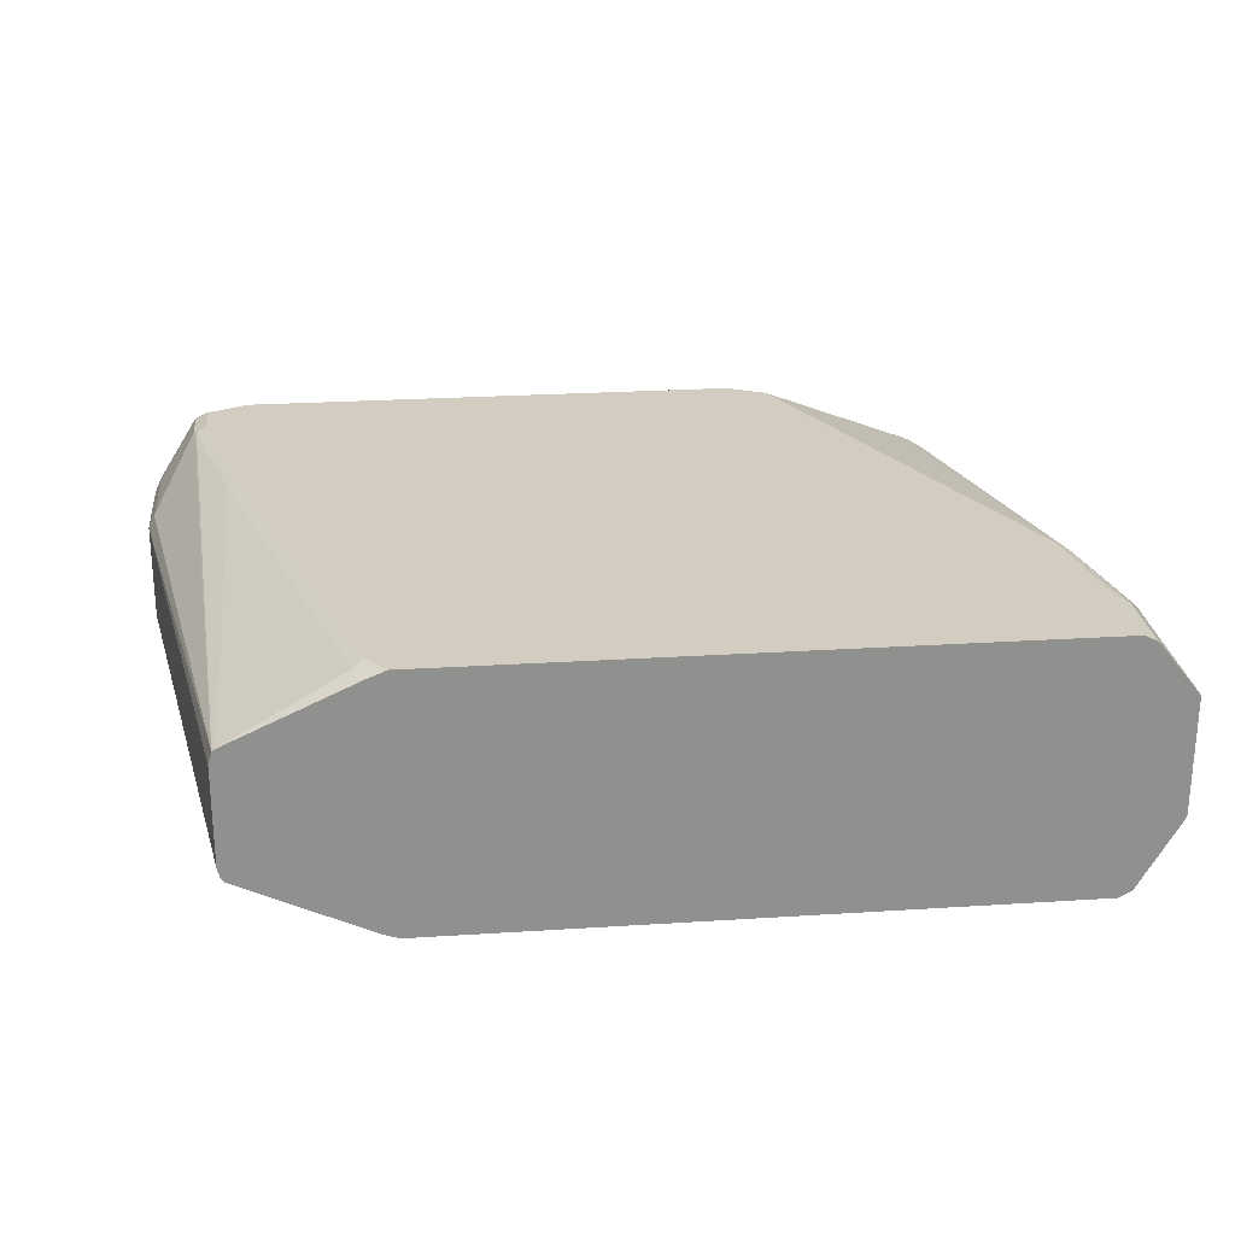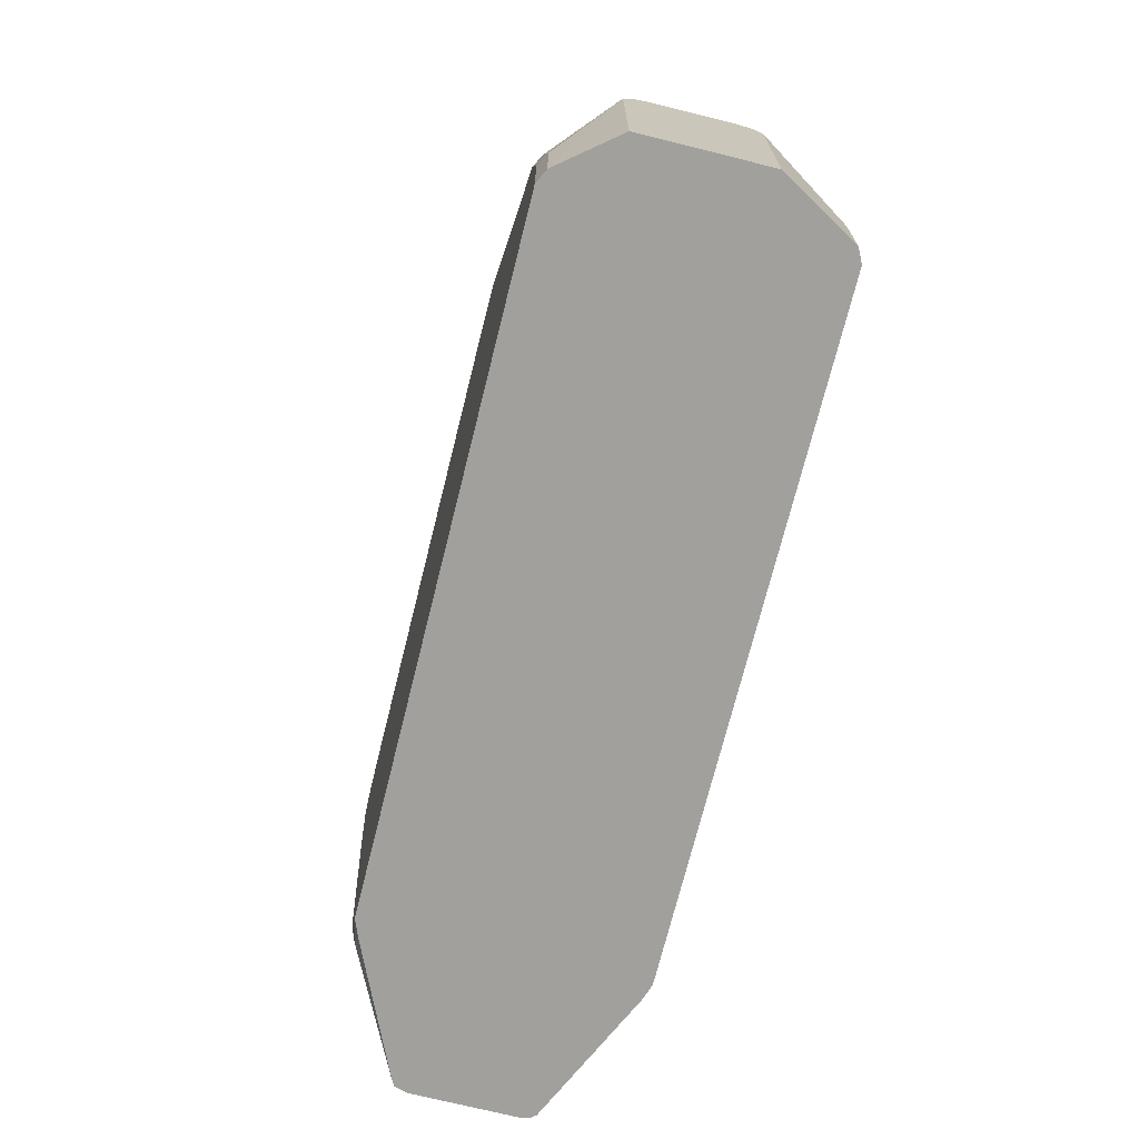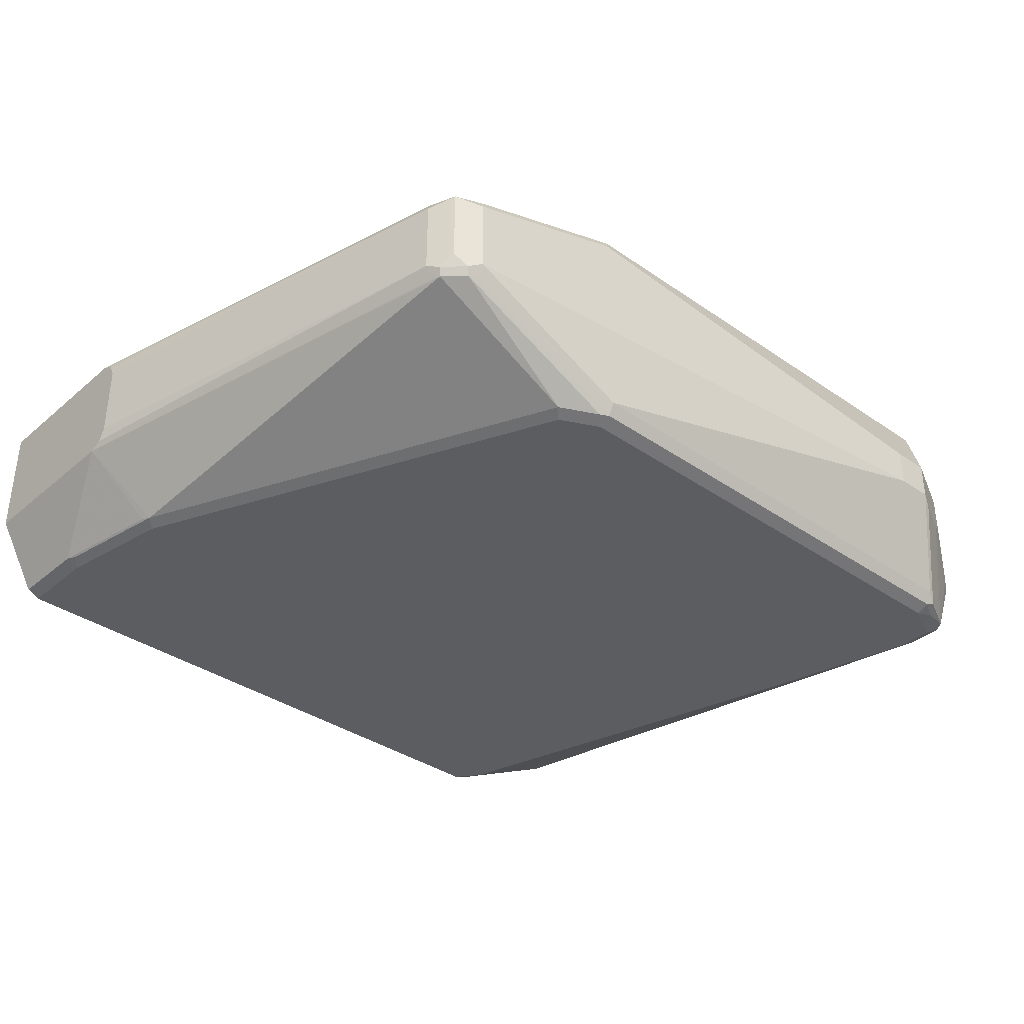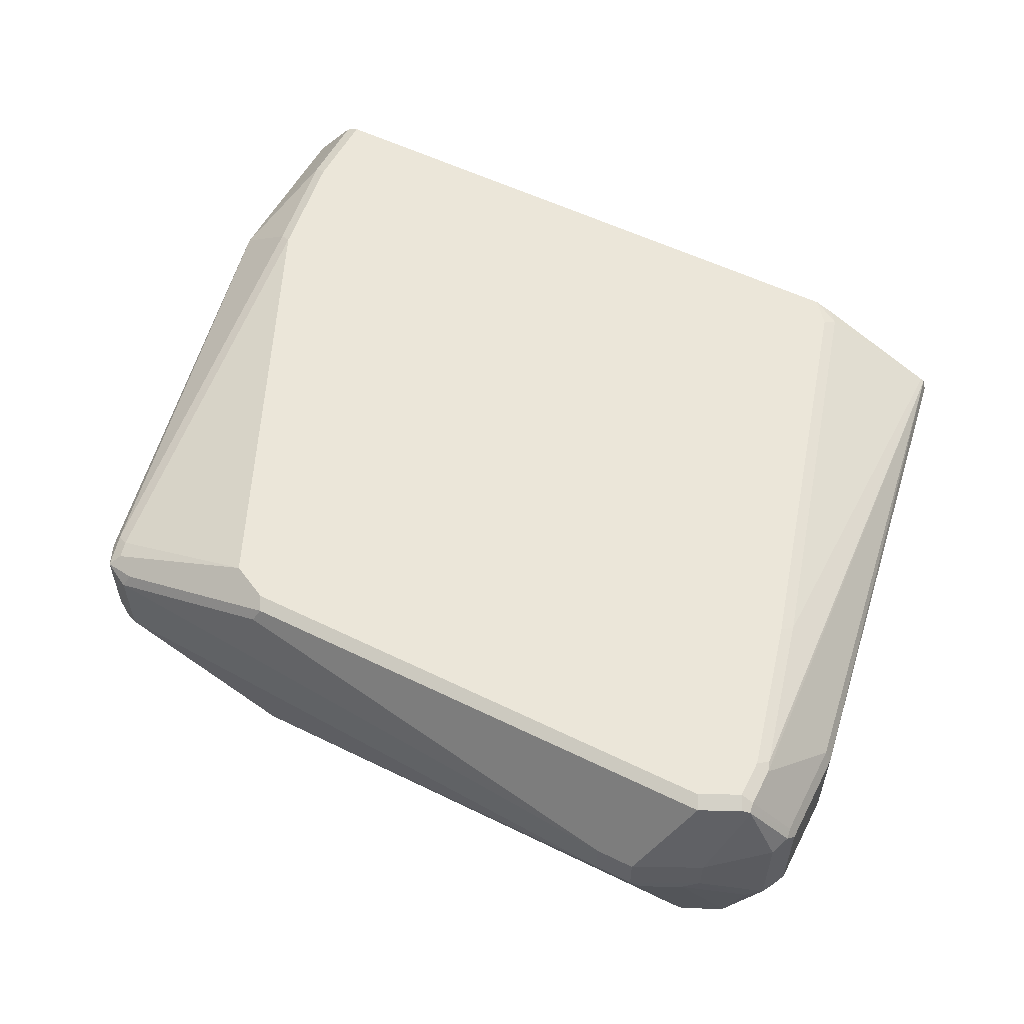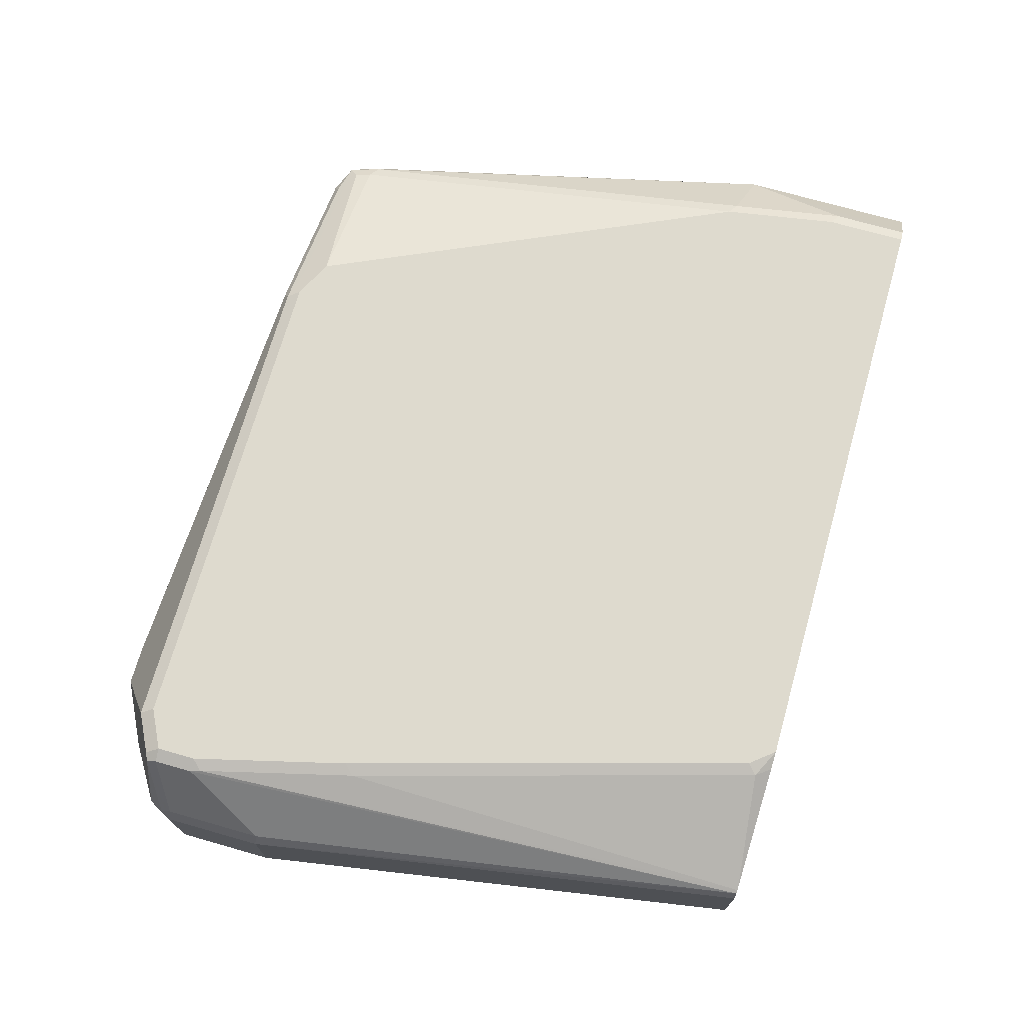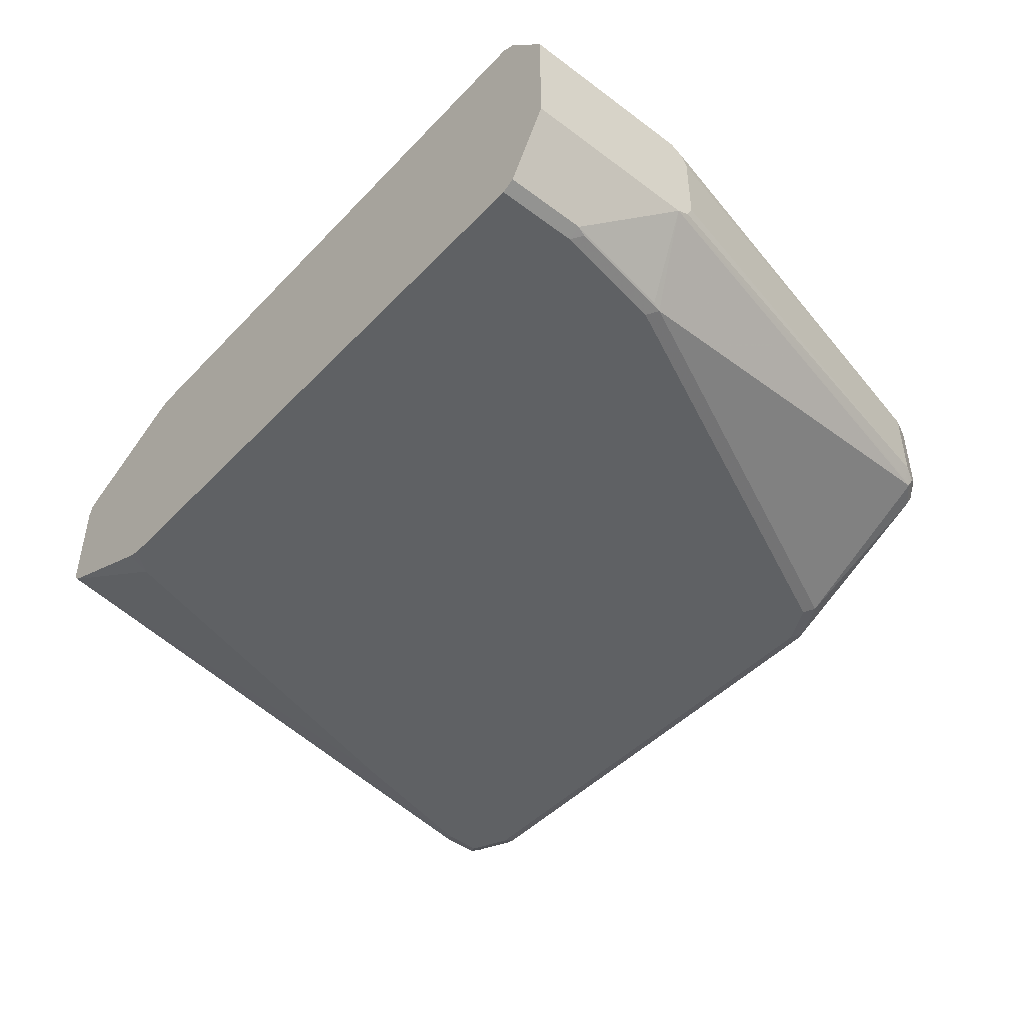
<metadata>
{"format":"obj","ext":"obj","renderer":"f3d","projection":"perspective","resolution":1024,"background":"white","views":[{"elev":24.8,"azim":174.0,"up":"+Y"},{"elev":-71.6,"azim":-104.0,"up":"+Z"},{"elev":-36.1,"azim":-42.2,"up":"+Y"},{"elev":55.6,"azim":27.2,"up":"+Y"},{"elev":71.3,"azim":105.9,"up":"+Y"},{"elev":-46.2,"azim":-130.5,"up":"+Y"}]}
</metadata>
<code>
v 0.7441 0.009911 0.377
v 0.7441 -0.009909 0.377
v 0.7639 0.009911 0.377
v 0.5259 0.0496 0.3571
v 0.4366 0.01983 0.3571
v 0.7639 -0.009909 0.377
v 0.4366 -0.01983 0.3571
v 0.5259 -0.05952 0.3571
v 0.7772 0.009911 0.3704
v 0.7672 0.01653 0.3737
v 0.5291 0.05622 0.3538
v 0.4399 0.02645 0.3538
v 0.4233 0.02314 0.3505
v 0.4299 0.01653 0.3538
v 0.7837 -0.05952 0.3571
v 0.7689 -0.01487 0.3745
v 0.7772 -0.009909 0.3704
v 0.4299 -0.02314 0.3538
v 0.4366 -0.02645 0.3538
v 0.5259 -0.06614 0.3538
v 0.7871 0.05622 0.3538
v 0.7904 0.009911 0.3638
v 0.7904 0.0496 0.3538
v 0.5259 0.05953 0.3472
v 0.506 0.05953 0.3373
v 0.5126 0.05291 0.3505
v 0.4216 0.0248 0.3423
v 0.4167 0.01983 0.3373
v 0.4233 -0.01652 0.3505
v 0.4283 0.0281 0.3456
v 0.7837 -0.06614 0.3538
v 0.7887 -0.06449 0.3546
v 0.8086 -0.06449 0.3448
v 0.7887 -0.01487 0.3646
v 0.7904 -0.009909 0.3638
v 0.4316 -0.02728 0.3522
v 0.42 -0.02314 0.3439
v 0.4216 -0.02728 0.3423
v 0.5209 -0.06696 0.3522
v 0.5259 -0.06945 0.3472
v 0.8036 0.0496 0.3472
v 0.8069 0.05622 0.3439
v 0.8036 0.05953 0.3373
v 0.7837 0.05953 0.3472
v 0.797 0.009911 0.3605
v 0.4068 0.05953 0.1191
v 0.4266 0.02976 0.3373
v 0.42 0.02645 0.334
v 0.4167 -0.01983 0.3373
v 0.3691 0.03025 0.1094
v 0.3691 0.02645 0.1158
v 0.3691 0.01983 0.1191
v 0.7837 -0.06945 0.3472
v 0.7936 -0.06696 0.3484
v 0.8102 -0.06614 0.3406
v 0.8301 -0.03637 0.3307
v 0.8284 -0.03472 0.3348
v 0.8267 -0.02976 0.3406
v 0.8185 -0.03472 0.3448
v 0.797 -0.009909 0.3605
v 0.501 -0.06696 0.3423
v 0.42 -0.02645 0.3373
v 0.3691 -0.02976 0.1091
v 0.4018 -0.06696 0.124
v 0.506 -0.06945 0.3373
v 0.8102 0.0496 0.3439
v 0.811 0.05457 0.3423
v 0.8102 0.05622 0.3373
v 0.8036 0.05953 0.3175
v 0.8267 0.01983 0.3406
v 0.3969 0.05953 0.05954
v 0.4002 0.05622 0.1158
v 0.3691 -0.01983 0.1191
v 0.3691 -0.02645 0.1158
v 0.3691 -0.02712 0.1144
v 0.3902 0.05622 0.05623
v 0.3902 0.05622 0.01736
v 0.3691 0.02976 0.01736
v 0.8036 -0.06945 0.3373
v 0.8102 -0.06614 0.3208
v 0.8301 -0.03637 0.2811
v 0.8334 -0.02976 0.3274
v 0.3691 -0.02976 0.01736
v 0.3902 -0.06614 0.05954
v 0.4002 -0.06614 0.1191
v 0.3919 -0.06696 0.06451
v 0.4068 -0.06945 0.1191
v 0.8309 0.0248 0.3323
v 0.8301 0.02645 0.3274
v 0.8102 0.05622 0.3175
v 0.8086 0.05704 0.3125
v 0.7837 0.05953 0.2381
v 0.8334 0.01983 0.3274
v 0.3969 0.05953 0.01736
v 0.8036 -0.06945 0.3175
v 0.7869 -0.0368 0.01736
v 0.8334 -0.02976 0.2778
v 0.7887 -0.03473 0.01736
v 0.3902 -0.06614 0.01736
v 0.3969 -0.06945 0.05954
v 0.8301 0.02645 0.2778
v 0.7881 0.02602 0.01736
v 0.7863 0.02707 0.01736
v 0.7887 0.05704 0.2331
v 0.7689 0.05704 0.1637
v 0.7441 0.05953 0.09922
v 0.8334 0.01983 0.2778
v 0.7143 0.05953 0.01736
v 0.7837 -0.06945 0.2381
v 0.7441 -0.06945 0.09922
v 0.7242 -0.06945 0.02979
v 0.7226 -0.06779 0.02152
v 0.7217 -0.06696 0.01736
v 0.79 -0.02976 0.01736
v 0.7888 -0.03453 0.01736
v 0.3969 -0.06945 0.01736
v 0.79 0.01983 0.01736
v 0.7846 0.0279 0.01736
v 0.7292 0.05704 0.02483
v 0.749 0.05704 0.09426
v 0.7242 0.05953 0.02979
v 0.7234 0.0559 0.01736
v 0.7143 -0.06945 0.01736
f 61 64 87
f 58 60 59
f 58 93 70
f 56 58 57
f 58 82 93
f 69 90 91
f 56 97 82
f 56 81 97
f 55 95 80
f 61 87 65
f 55 79 95
f 56 82 58
f 63 83 99
f 68 89 101
f 63 84 85
f 63 85 64
f 64 85 84
f 64 84 86
f 64 86 100
f 64 100 87
f 66 70 67
f 67 70 88
f 67 88 89
f 67 89 68
f 68 101 90
f 55 81 56
f 63 99 84
f 55 80 81
f 43 67 68
f 53 79 54
f 69 91 104
f 41 66 67
f 42 67 43
f 43 68 90
f 43 90 69
f 45 60 58
f 45 58 70
f 45 70 66
f 46 71 76
f 46 76 72
f 46 72 48
f 46 48 47
f 48 72 50
f 49 73 74
f 49 74 75
f 49 75 63
f 49 63 62
f 50 72 76
f 50 76 77
f 50 77 78
f 50 78 83
f 50 83 63
f 50 63 75
f 50 75 74
f 50 74 73
f 50 73 52
f 50 52 51
f 54 79 55
f 69 104 92
f 108 121 119
f 71 94 77
f 91 102 103
f 91 103 104
f 92 104 105
f 92 105 106
f 95 109 96
f 96 109 110
f 96 110 111
f 96 111 112
f 96 112 113
f 97 114 117
f 97 117 107
f 97 98 115
f 97 115 114
f 101 107 102
f 102 107 117
f 103 118 119
f 103 119 120
f 103 120 105
f 103 105 104
f 105 120 106
f 106 120 119
f 106 119 121
f 108 119 122
f 111 123 112
f 112 123 113
f 118 122 119
f 40 79 53
f 90 102 91
f 70 93 88
f 90 101 102
f 89 93 107
f 71 77 76
f 77 94 108
f 77 108 122
f 77 122 118
f 77 118 103
f 77 103 102
f 77 102 117
f 77 117 114
f 77 114 115
f 77 115 98
f 77 98 96
f 77 96 113
f 77 113 123
f 77 123 116
f 77 116 99
f 77 99 83
f 77 83 78
f 80 95 96
f 80 96 81
f 81 96 98
f 81 98 97
f 82 97 107
f 82 107 93
f 84 99 116
f 84 116 100
f 84 100 86
f 88 93 89
f 89 107 101
f 40 95 79
f 1 11 4
f 40 110 109
f 9 41 23
f 9 23 21
f 11 24 25
f 11 25 26
f 11 26 13
f 11 13 12
f 11 21 44
f 11 44 24
f 13 27 28
f 13 28 49
f 13 49 37
f 13 37 29
f 9 22 41
f 13 29 18
f 13 26 30
f 13 30 27
f 15 31 32
f 15 32 16
f 16 32 33
f 16 33 34
f 16 34 35
f 16 35 17
f 18 36 19
f 18 29 37
f 18 37 38
f 18 38 36
f 13 18 14
f 9 35 22
f 9 17 35
f 9 21 10
f 40 109 95
f 1 2 6
f 1 6 3
f 1 3 10
f 1 10 21
f 1 21 11
f 1 4 5
f 1 5 7
f 1 7 2
f 2 7 8
f 2 8 15
f 2 15 6
f 3 6 17
f 3 9 10
f 4 11 5
f 5 12 13
f 5 13 14
f 5 14 18
f 5 18 7
f 5 11 12
f 6 15 16
f 6 16 17
f 7 18 19
f 7 19 20
f 7 20 8
f 8 20 31
f 8 31 15
f 19 36 39
f 19 39 20
f 3 17 9
f 20 40 53
f 31 53 54
f 31 54 32
f 32 54 33
f 33 54 55
f 33 55 56
f 33 56 57
f 33 57 58
f 33 58 59
f 33 59 34
f 34 59 60
f 34 60 35
f 36 38 61
f 28 73 49
f 36 61 39
f 38 49 62
f 38 62 63
f 38 63 64
f 38 64 61
f 39 65 40
f 40 65 87
f 40 87 100
f 40 100 116
f 40 116 123
f 40 123 111
f 20 39 40
f 40 111 110
f 37 49 38
f 28 52 73
f 39 61 65
f 28 50 51
f 21 23 41
f 28 51 52
f 20 53 31
f 21 41 67
f 21 67 42
f 21 42 43
f 21 43 44
f 22 60 45
f 22 45 66
f 22 66 41
f 24 44 43
f 24 43 69
f 24 69 92
f 22 35 60
f 25 47 30
f 24 106 121
f 24 121 108
f 24 108 94
f 24 94 71
f 24 71 46
f 27 30 47
f 24 46 25
f 28 48 50
f 25 46 47
f 27 47 48
f 25 30 26
f 27 48 28
f 24 92 106

</code>
